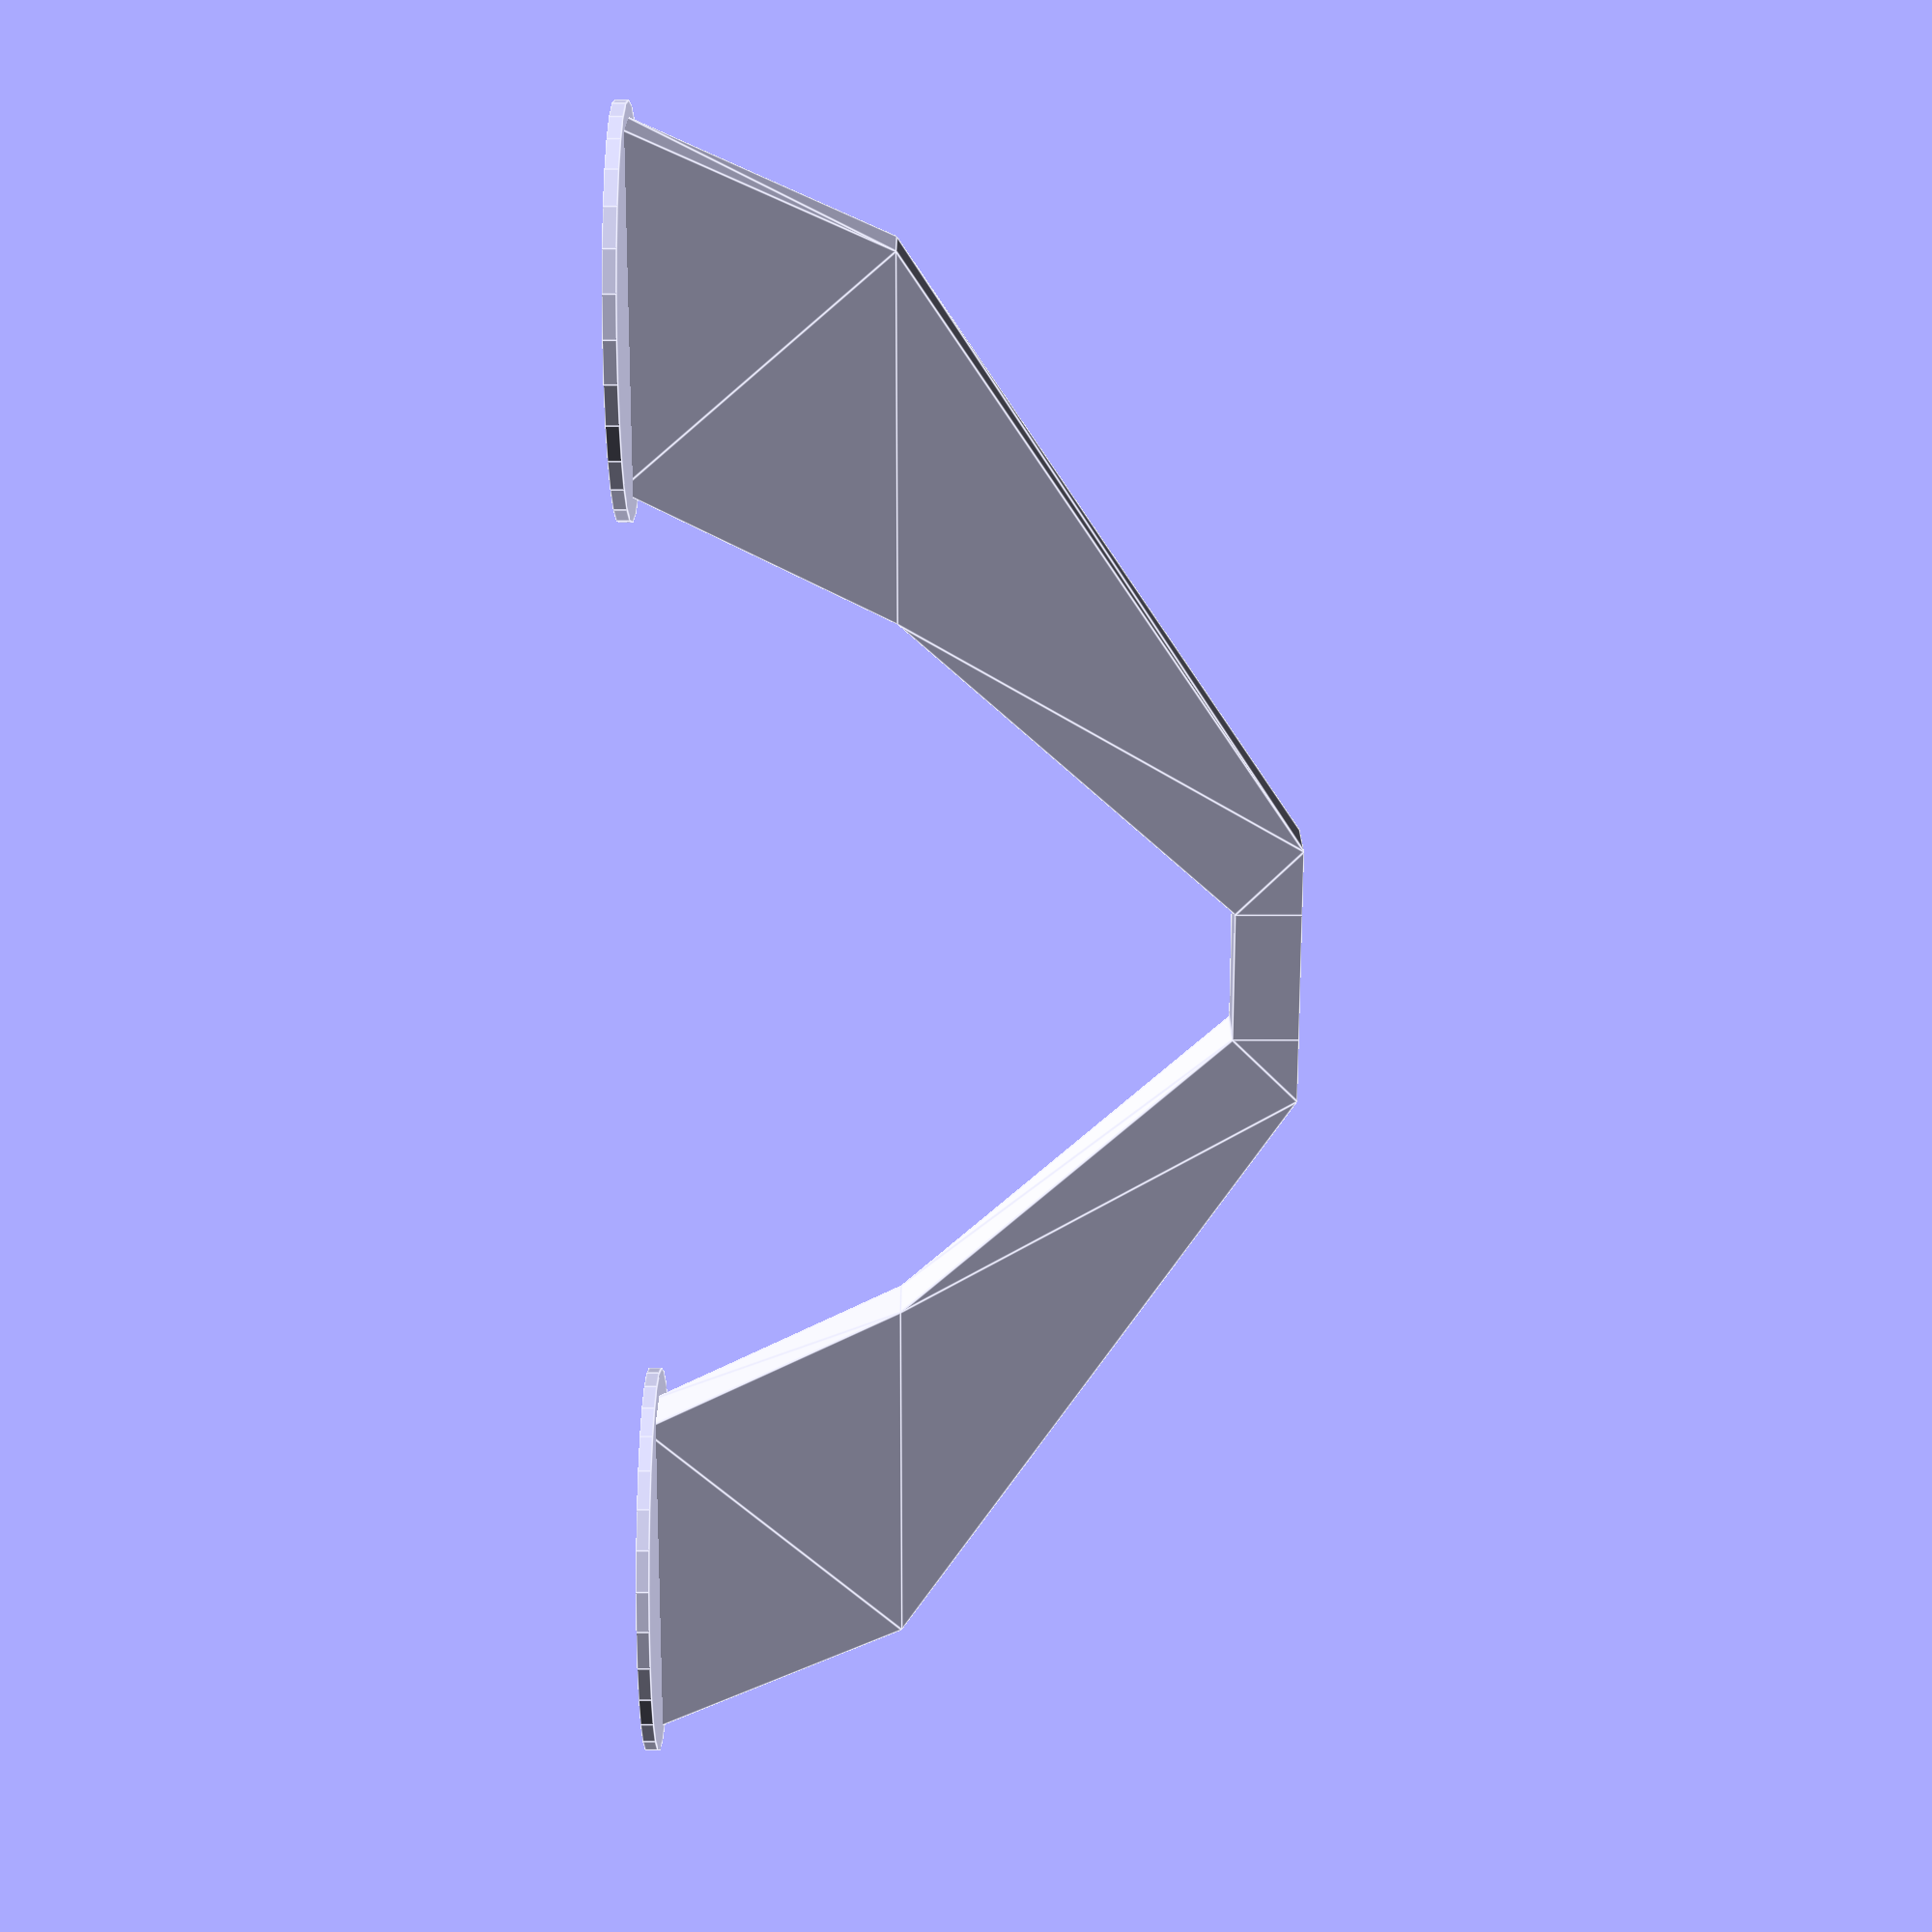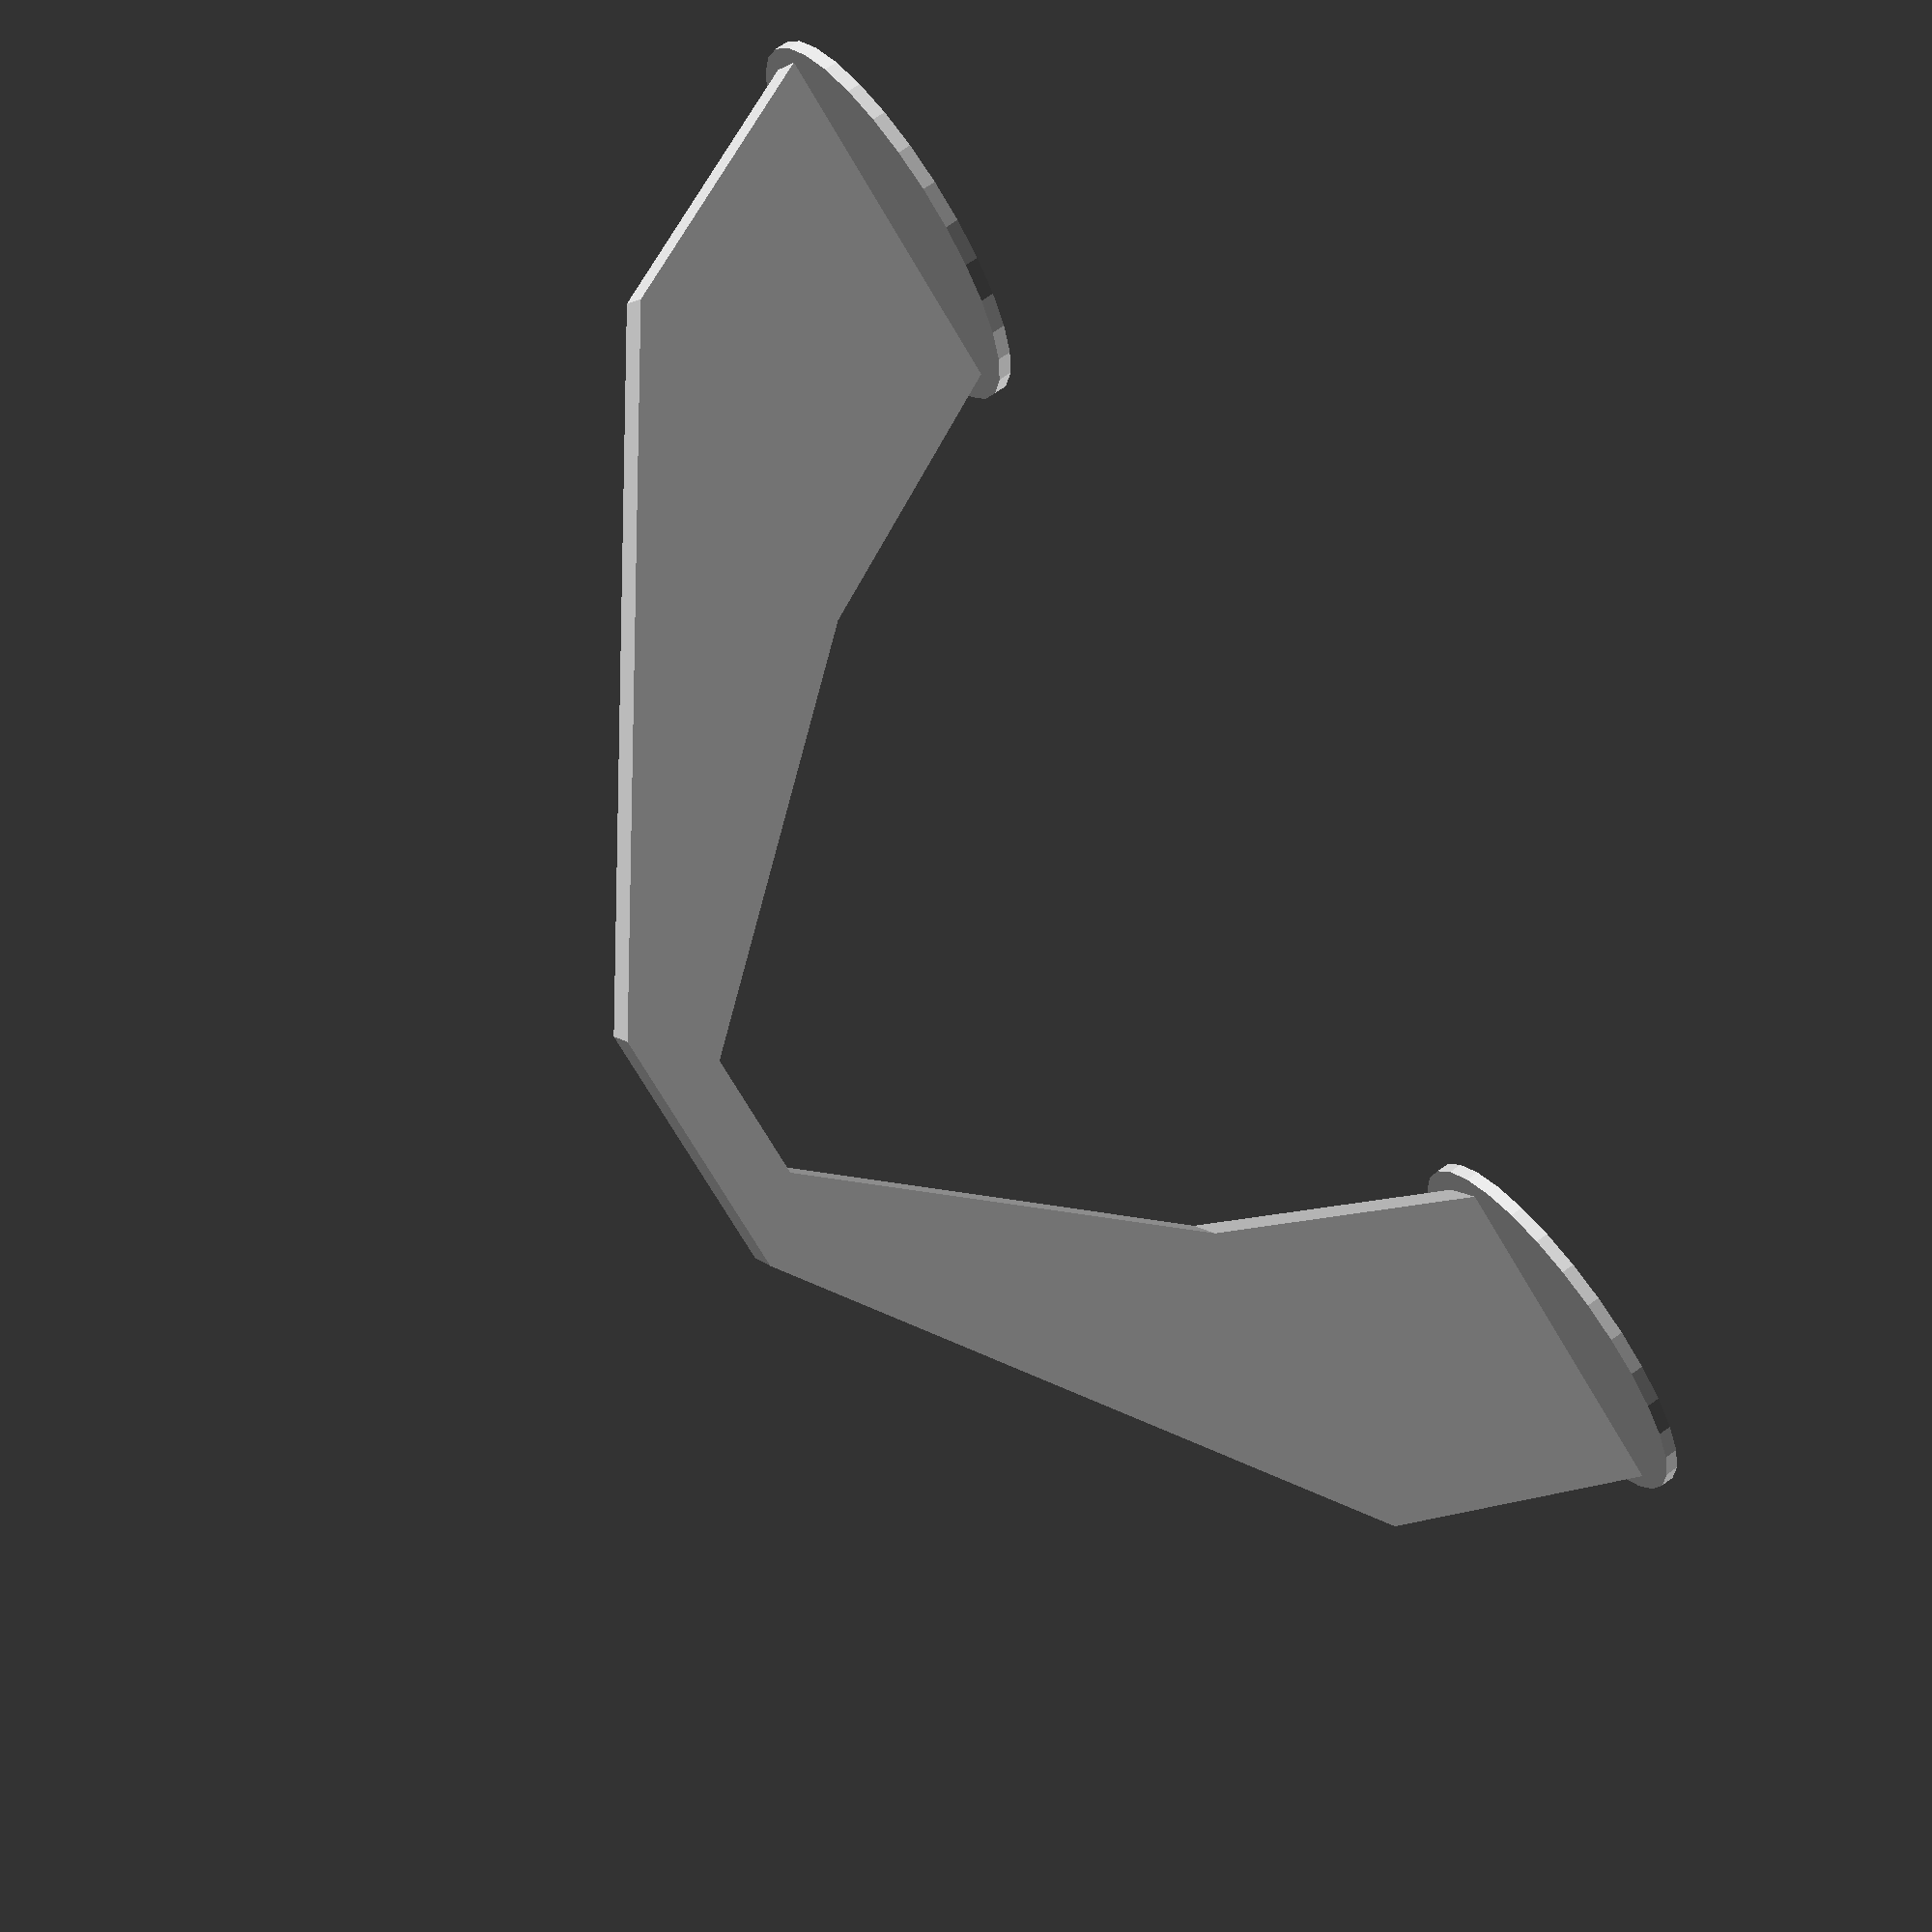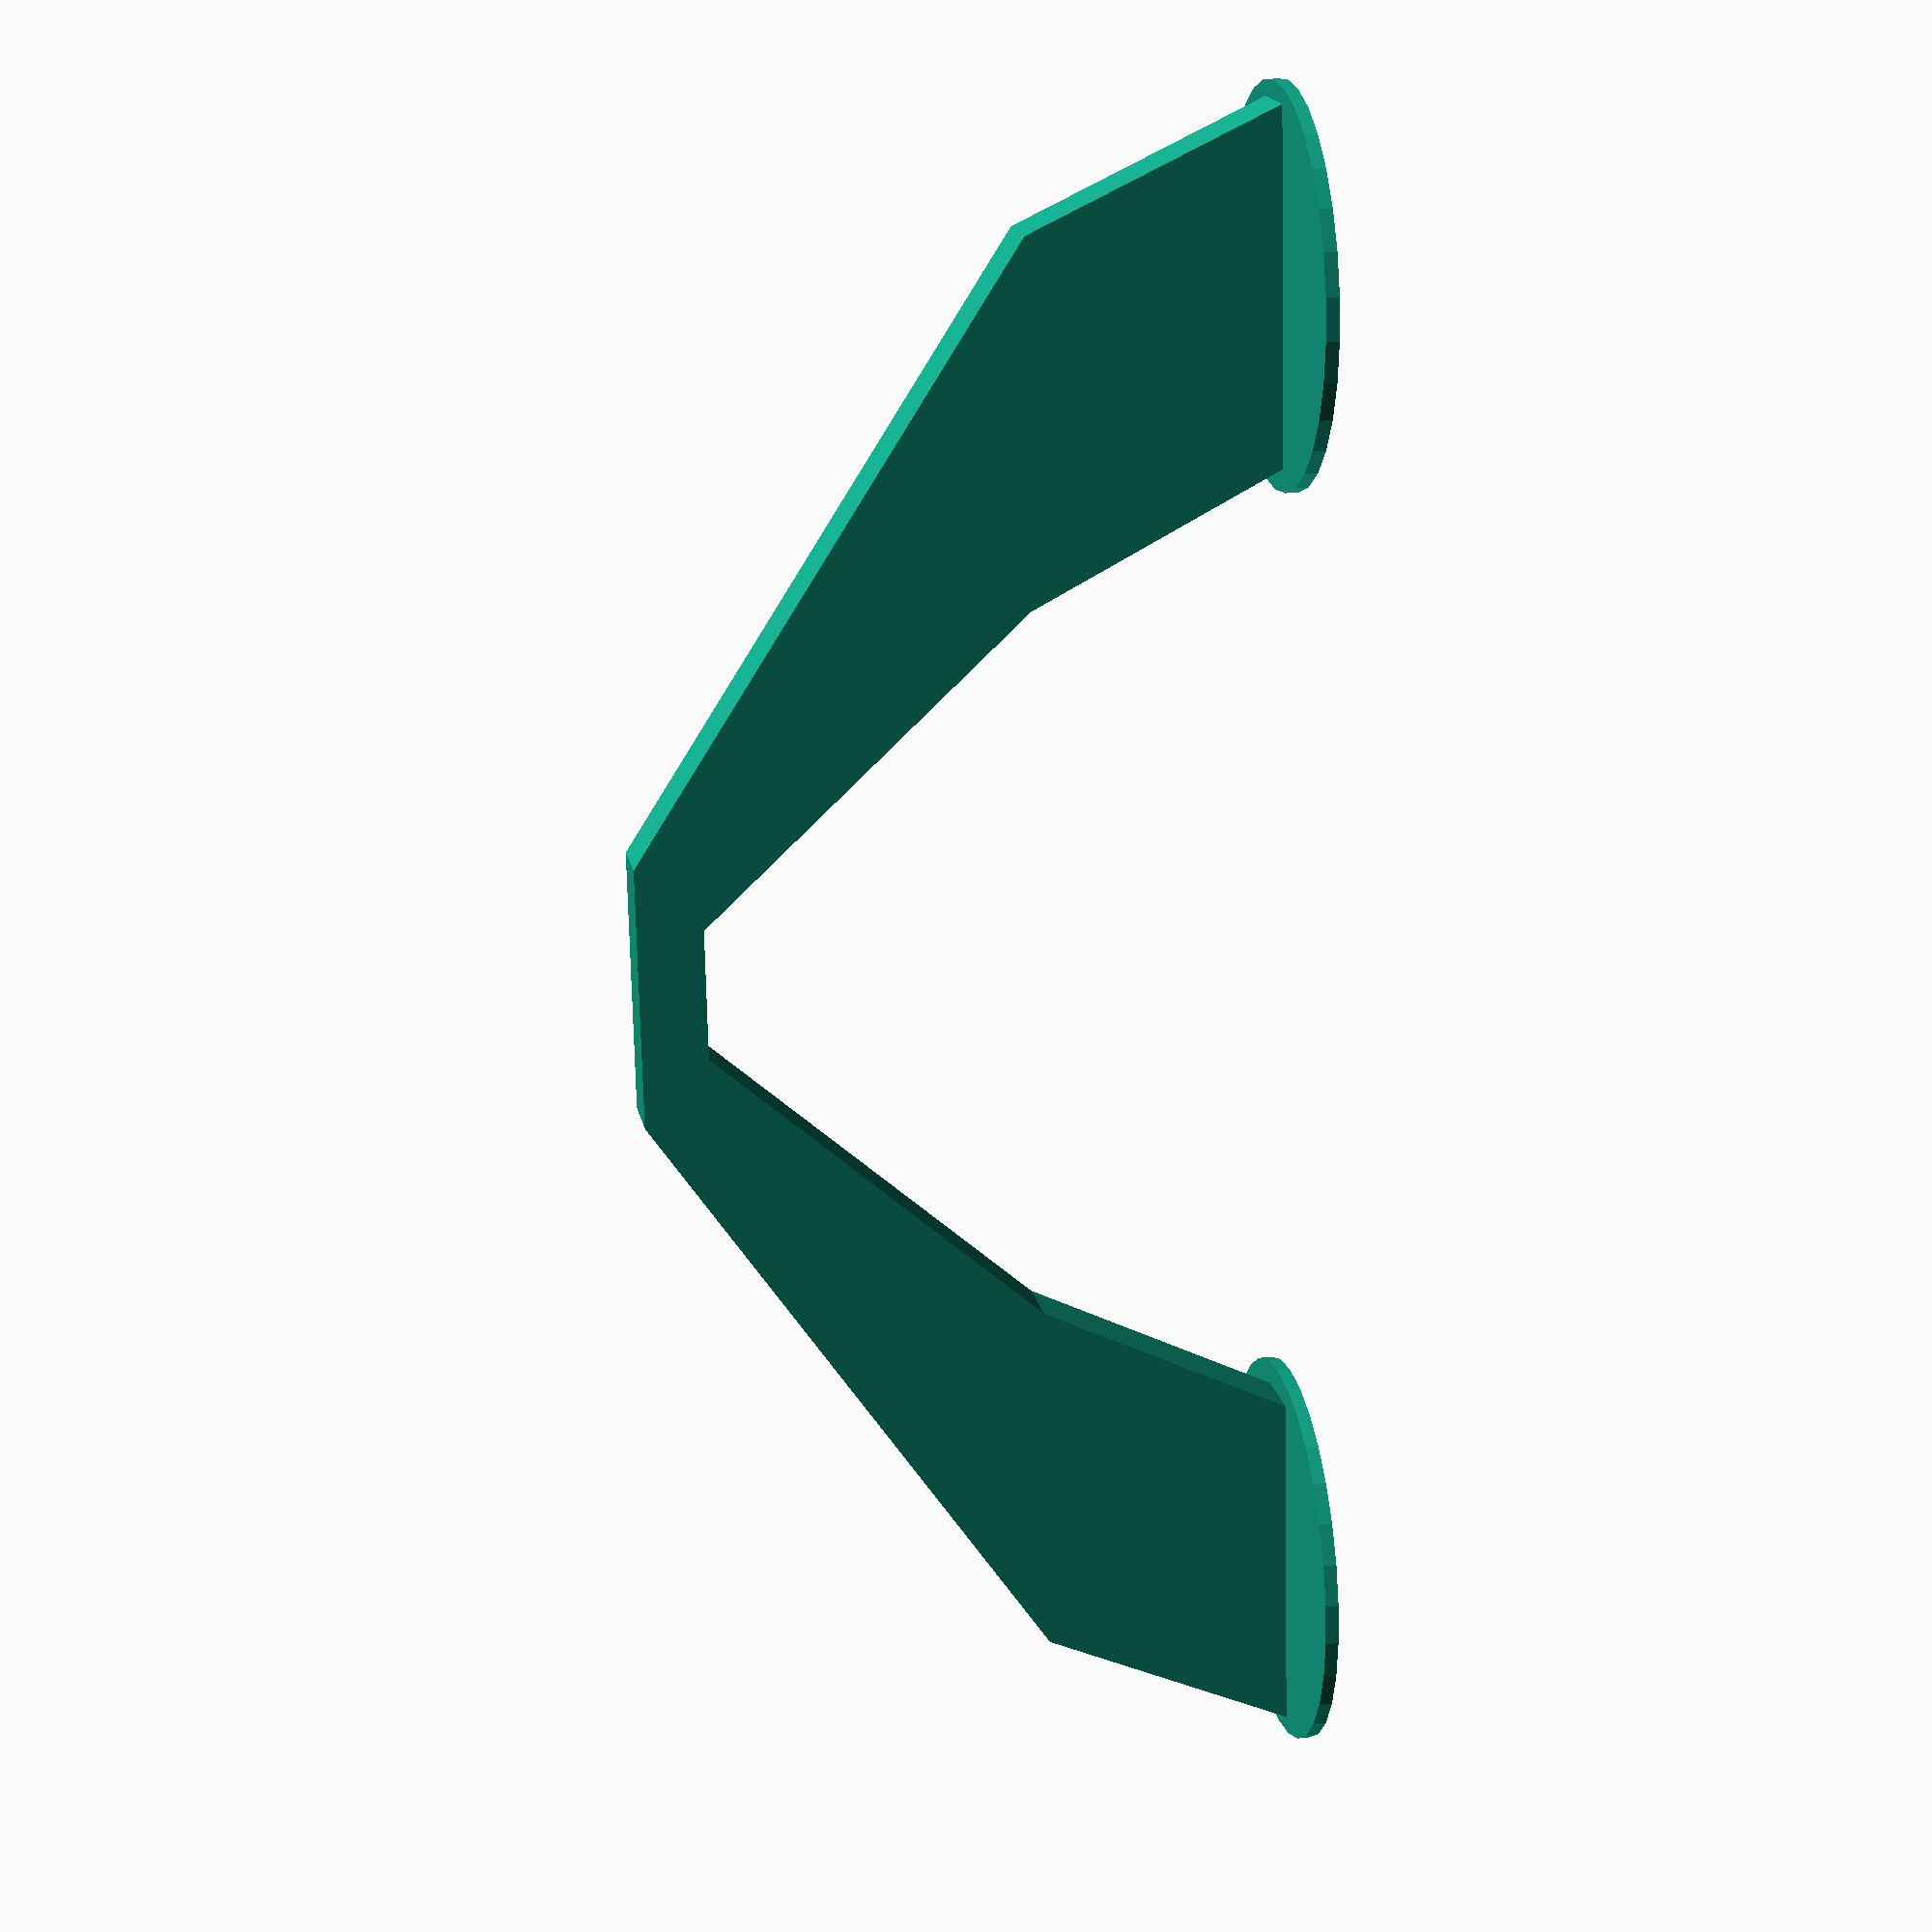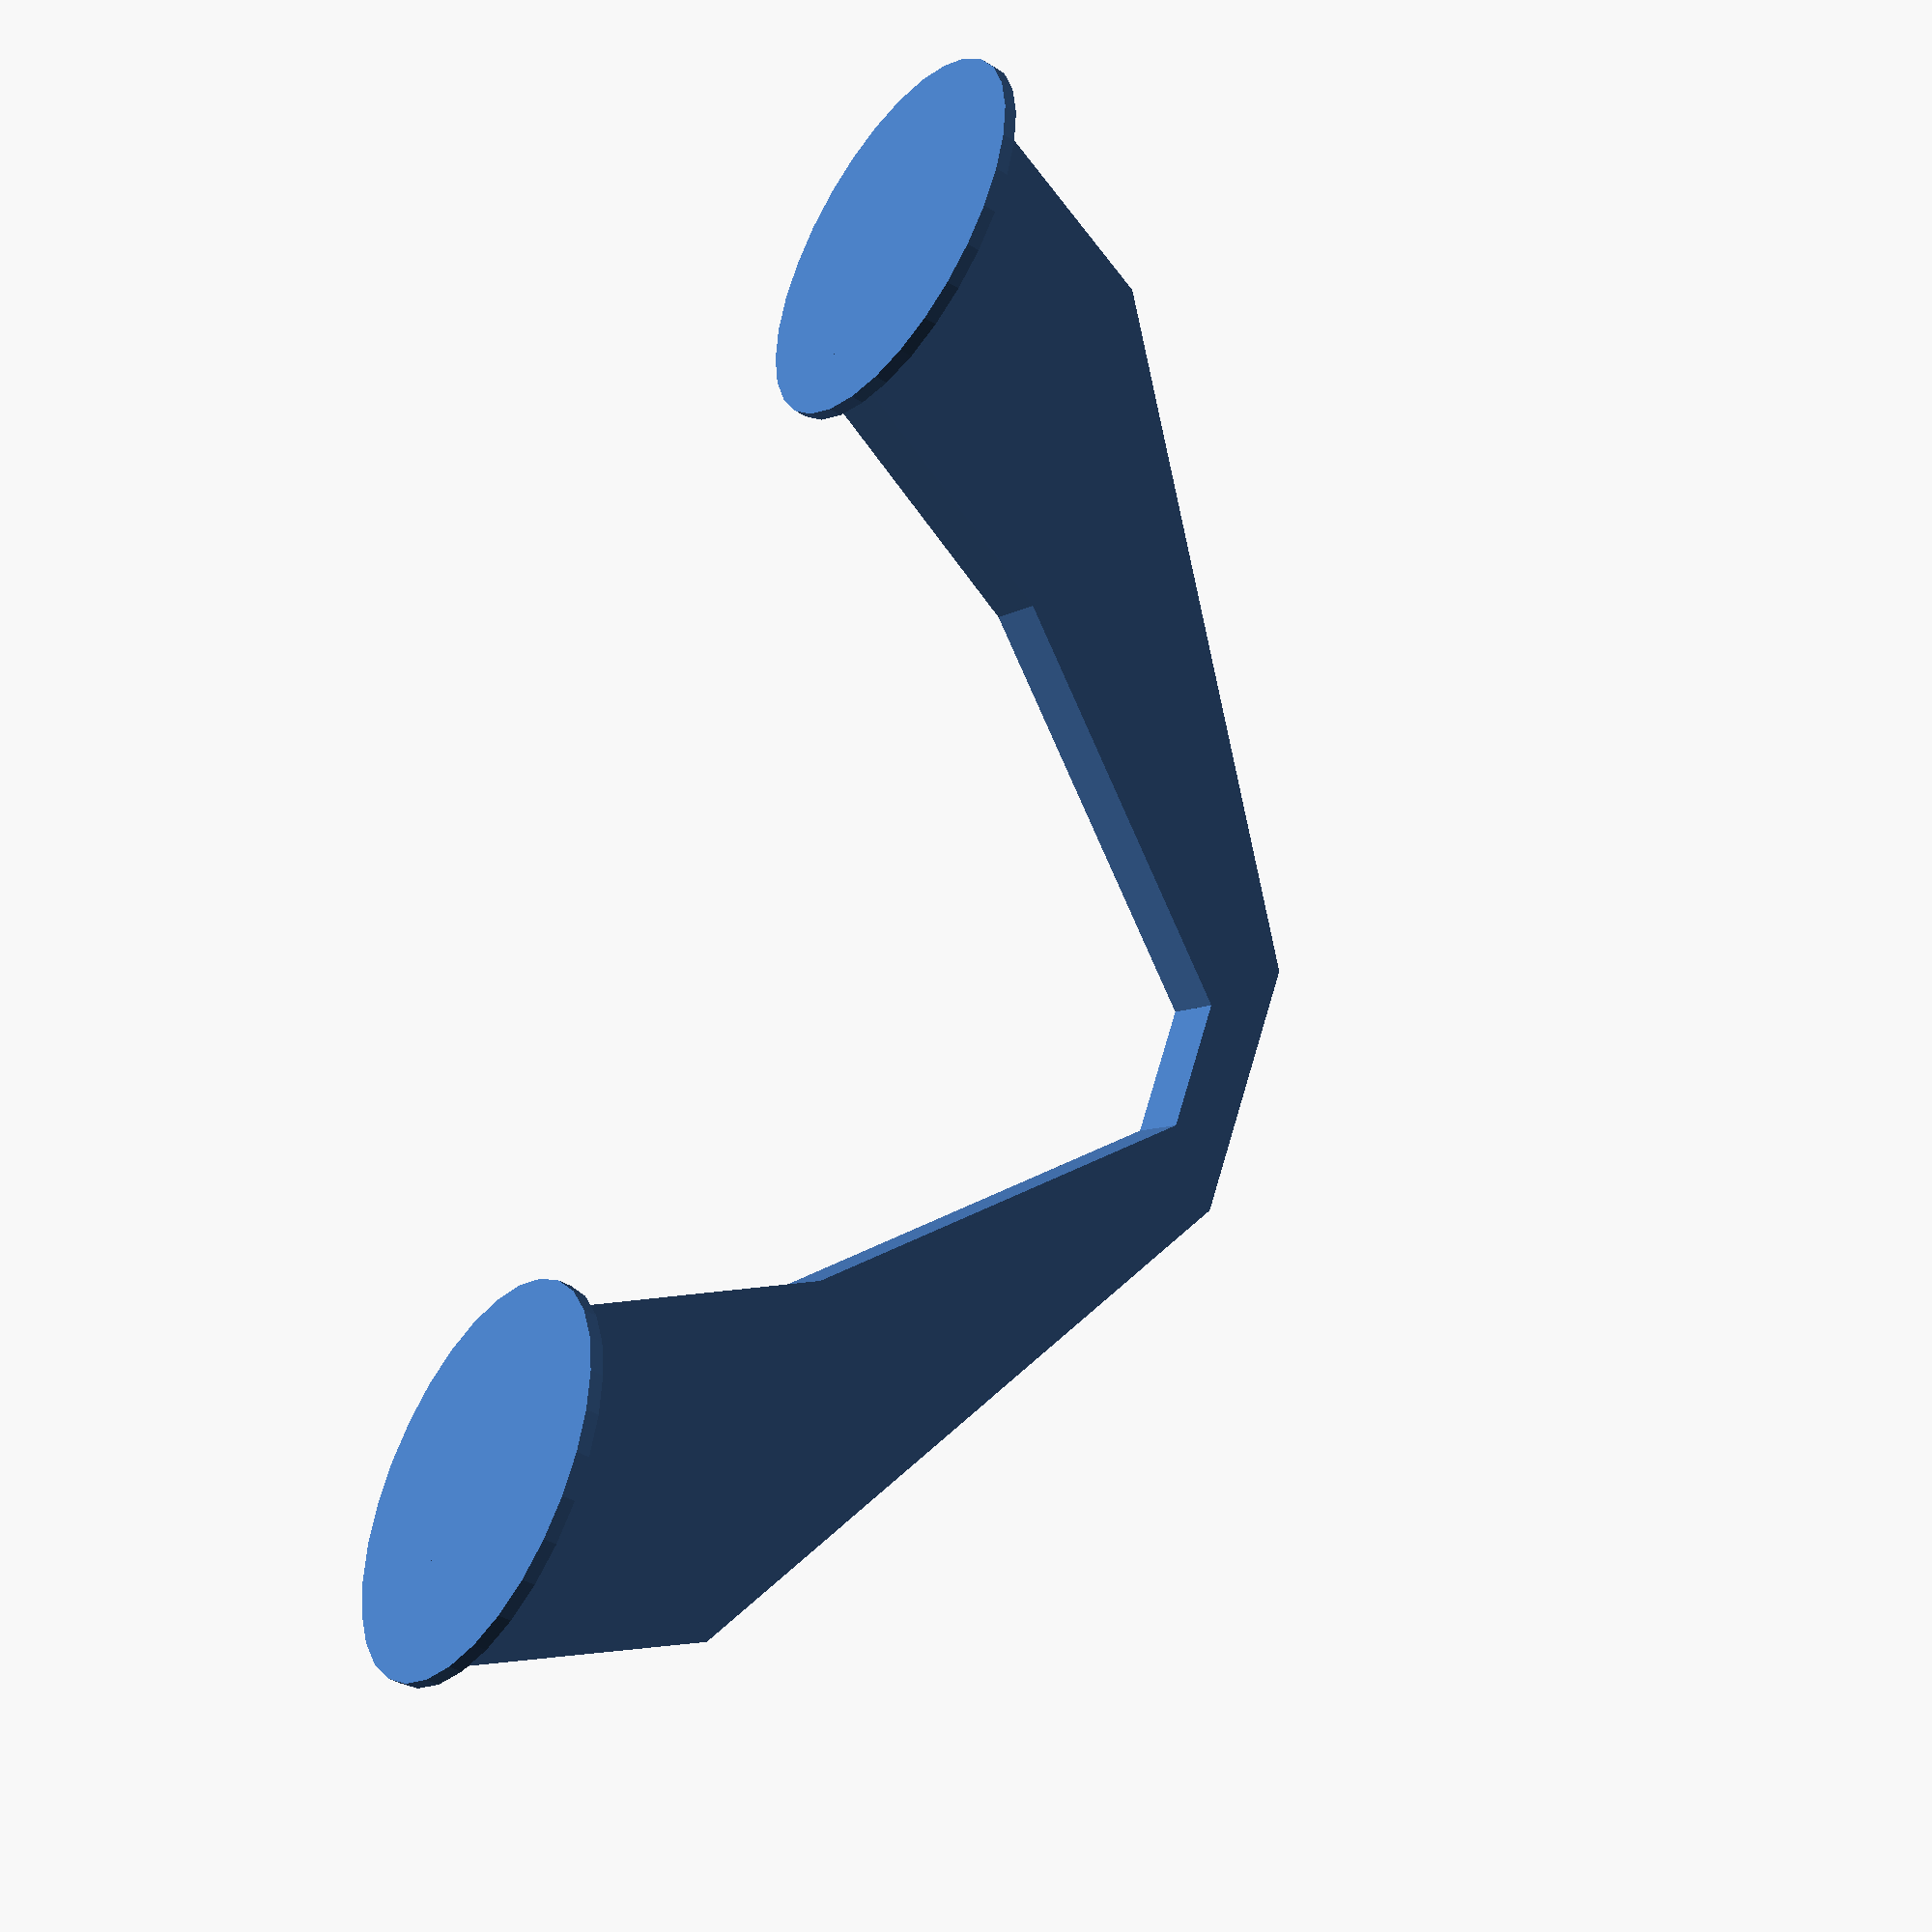
<openscad>
//----------------------------------------------
// Freeform Support bridge
//----------------------------------------------
$fn=30;

translate([-0.5,-0.5,-1.0]) bridge();

module bridge(){
    union() {
       translate([0.5,0.5,0.95]) cube(size = [0.2,0.1,0.1], center = true);
       translate([-0.1,0,0.0]) pilar();
       translate([1.1,1,0.0]) rotate([0, 0, 180]) pilar();
    }
}
module pilar(){
union() {
    translate([0.5,0.55,0.0]) rotate([90, 0, 0]) {
			linear_extrude(height=0.1) {
				polygon(points=[[-0.65,0],[-1.18,0],[-1,0.4],[-0.1,1],[0,1],[0,0.9],[-0.45,0.4]], convexity=1);
			}
		}
    translate([-0.4,0.5,0.0]) cylinder ( h = 0.02, r = 0.3, center = false);
}
}

</openscad>
<views>
elev=190.5 azim=58.6 roll=270.1 proj=p view=edges
elev=109.3 azim=27.7 roll=125.6 proj=p view=solid
elev=156.1 azim=83.2 roll=100.6 proj=p view=wireframe
elev=41.7 azim=61.2 roll=233.8 proj=p view=wireframe
</views>
